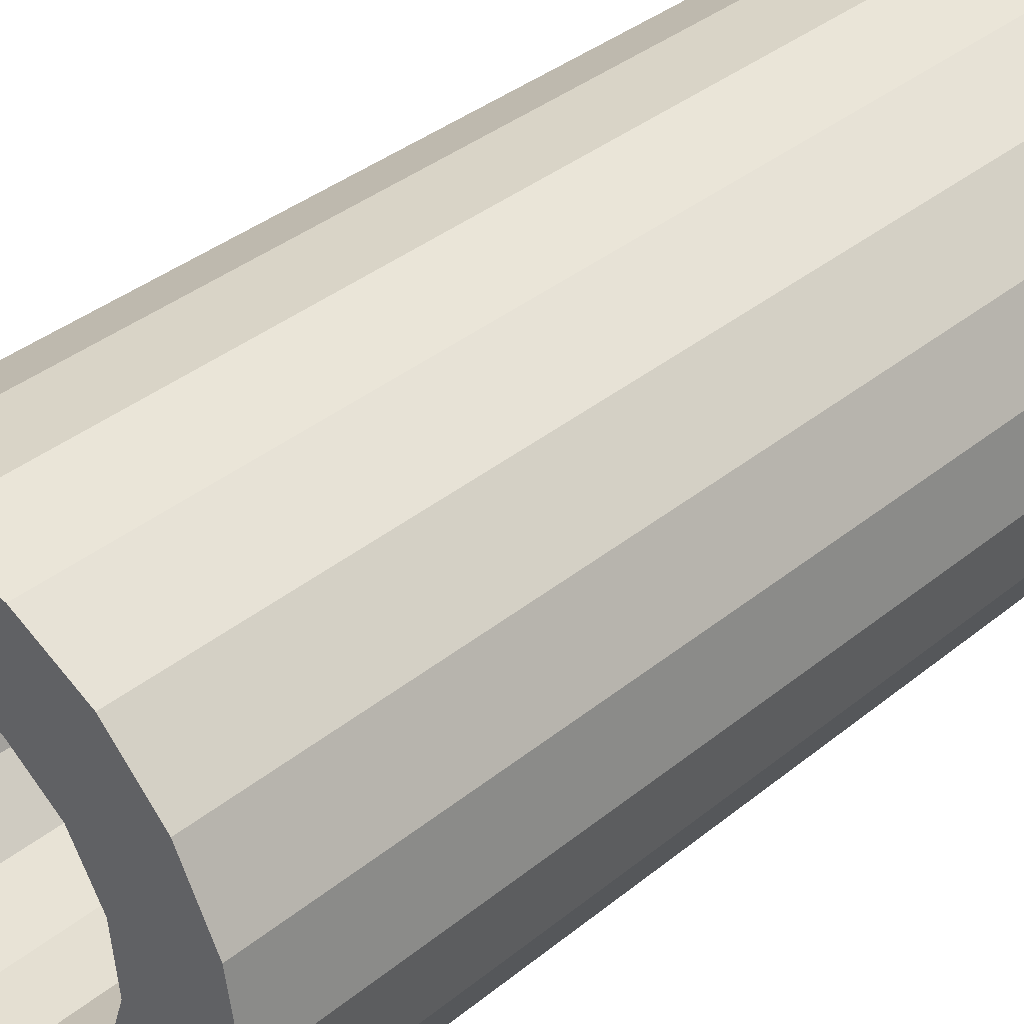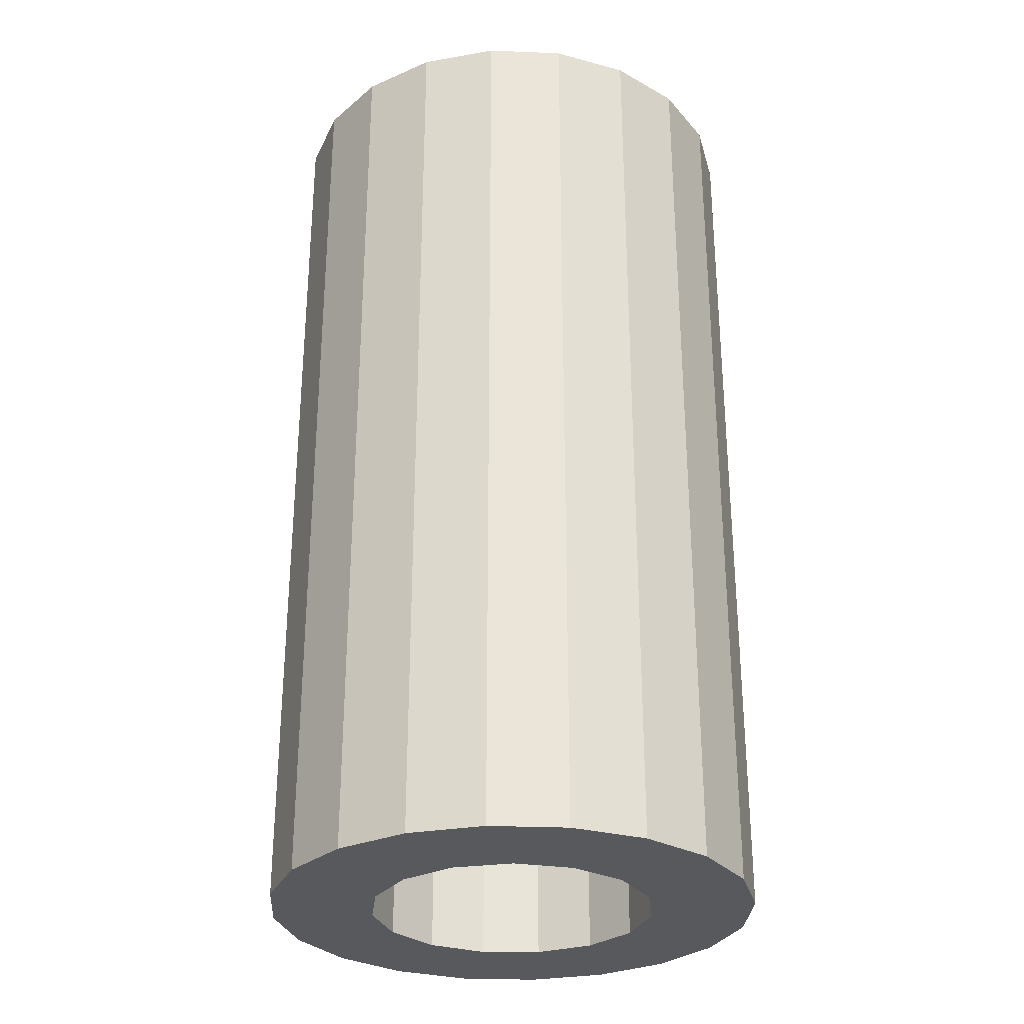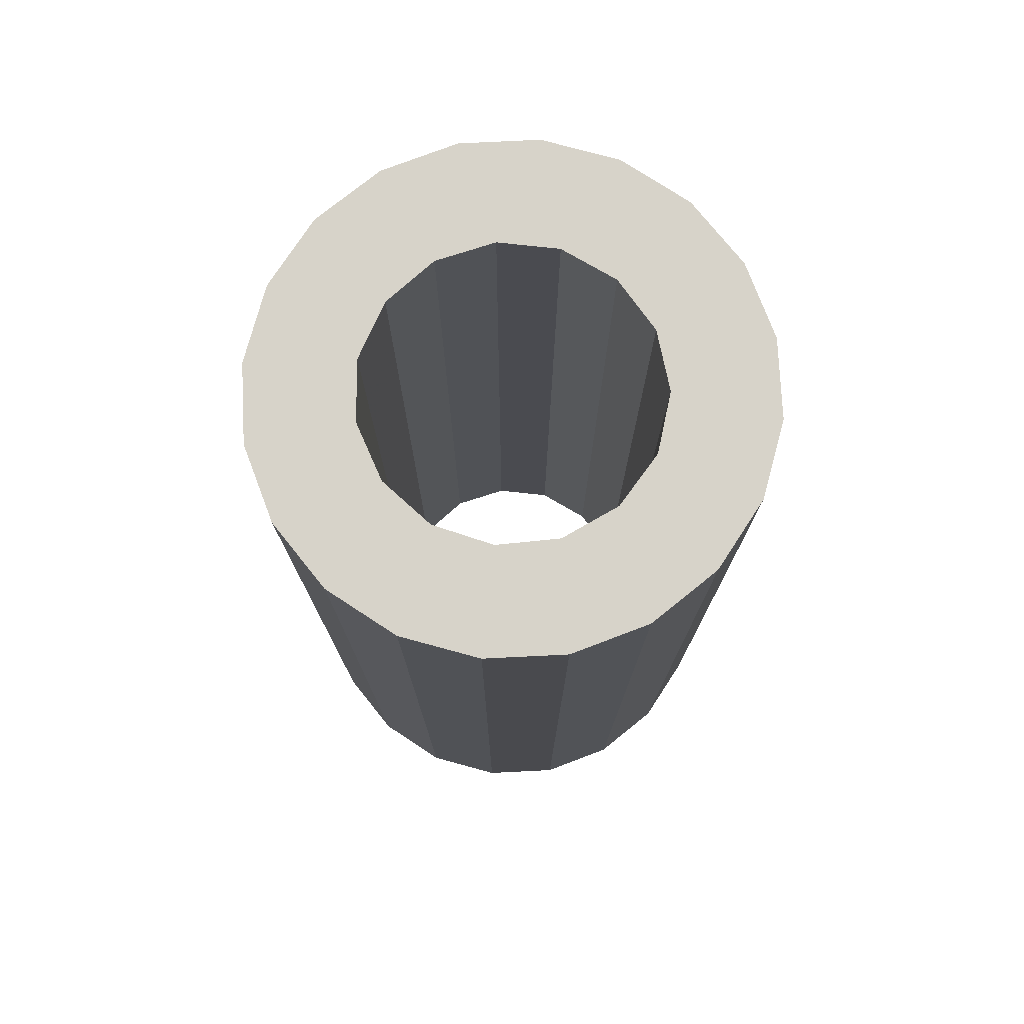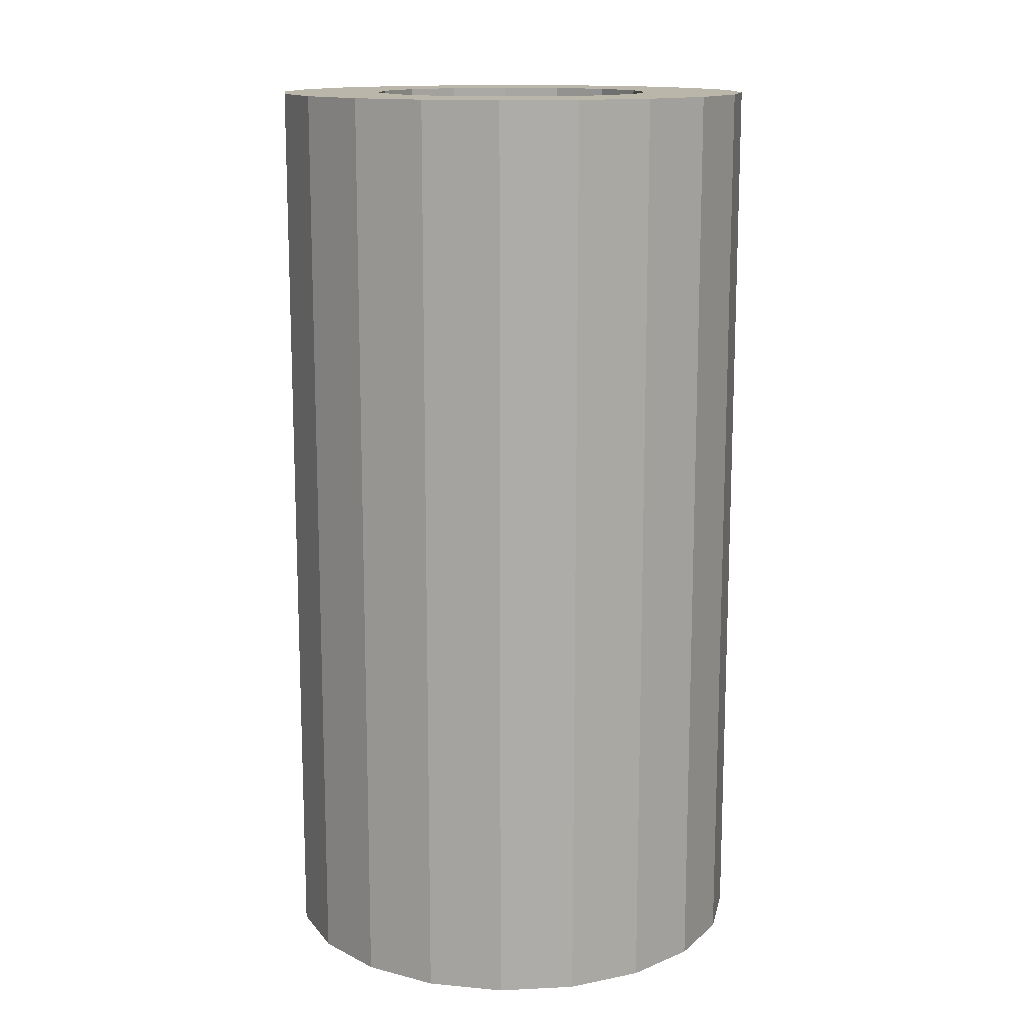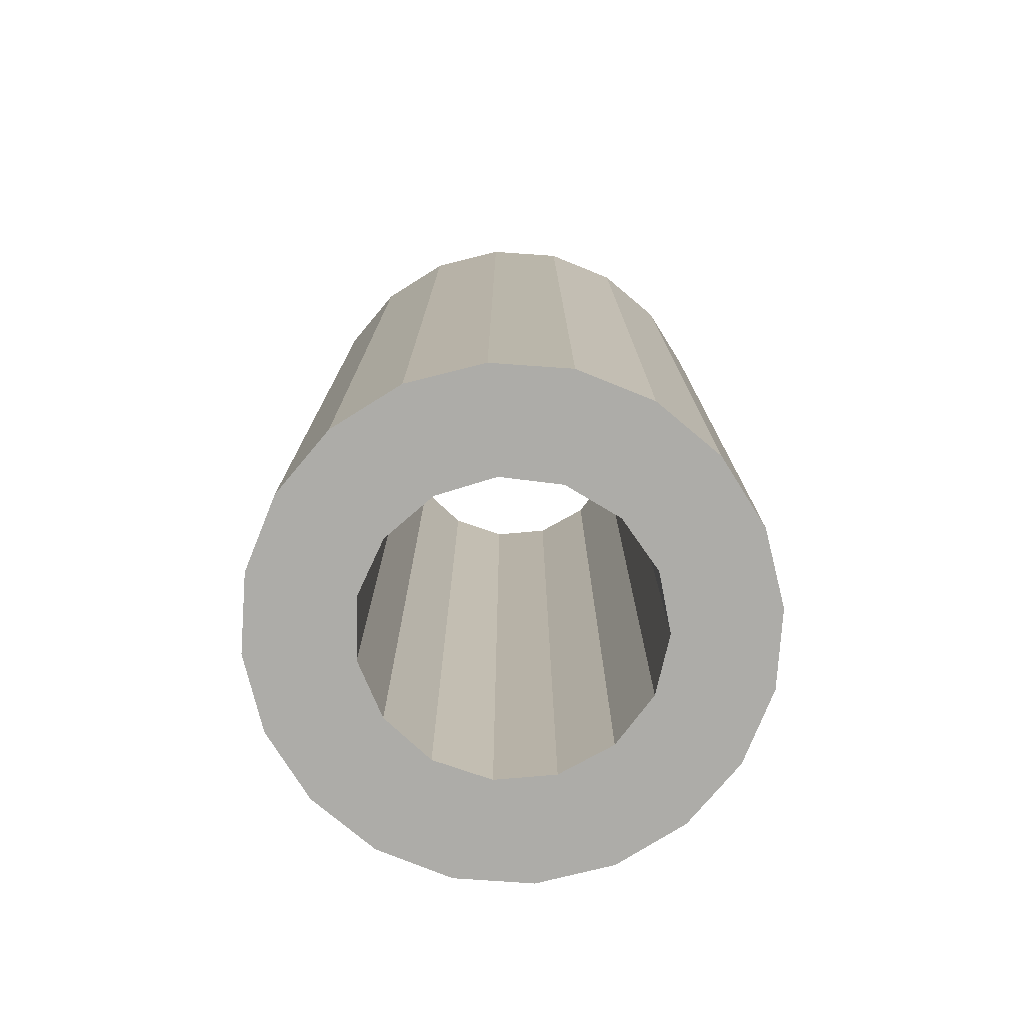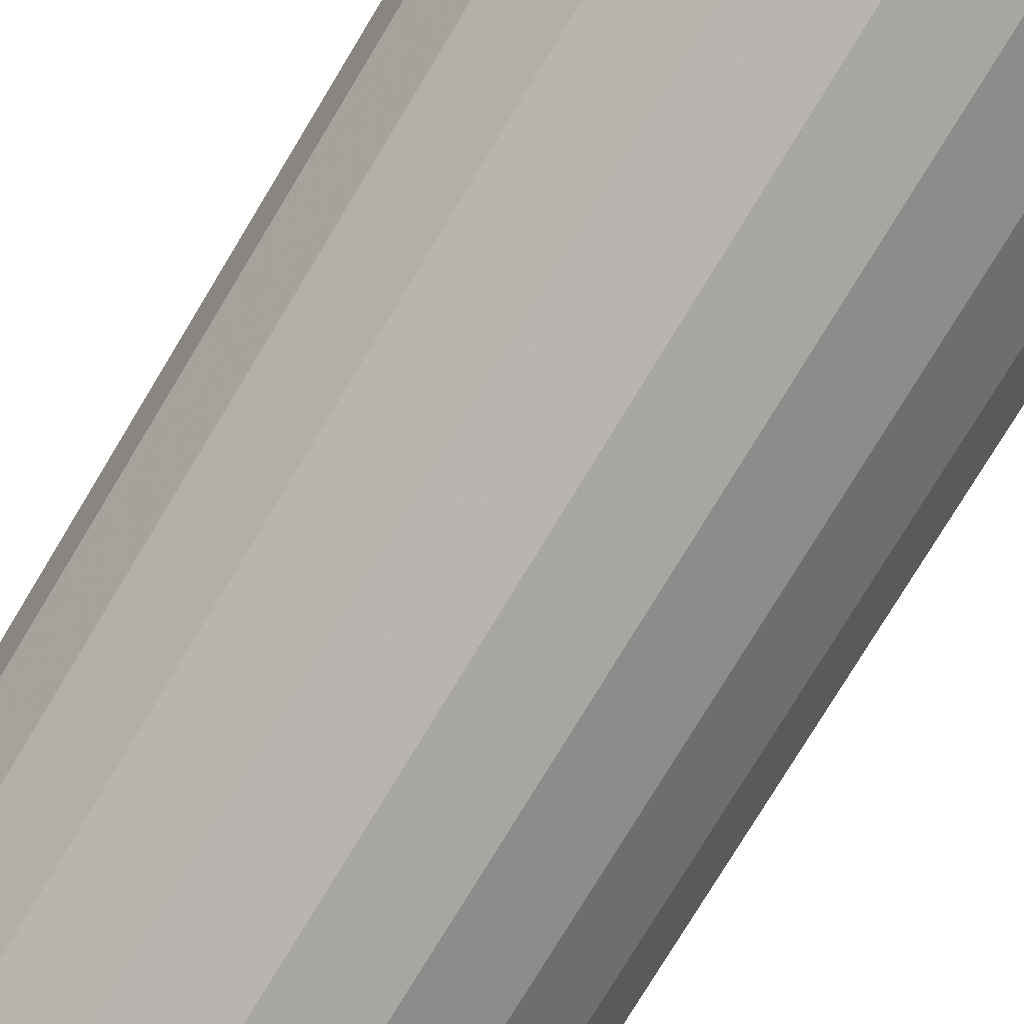
<metadata>
{"format":"obj","ext":"obj","renderer":"f3d","projection":"perspective","resolution":1024,"background":"white","views":[{"elev":37.2,"azim":-136.1,"up":"+Z"},{"elev":-29.4,"azim":-120.5,"up":"+Y"},{"elev":76.4,"azim":150.2,"up":"+Y"},{"elev":13.8,"azim":-87.2,"up":"+Y"},{"elev":-76.6,"azim":-139.0,"up":"+Y"},{"elev":-78.7,"azim":-31.3,"up":"+Z"}]}
</metadata>
<code>
g Plastic
v -0 -0.05225 0.03225
v -0.009271 -0.05225 0.03078
v -0.01763 -0.05225 0.02652
v -0.02427 -0.05225 0.01988
v -0.02853 -0.05225 0.01152
v -0.03 -0.05225 0.00225
v -0.02853 -0.05225 -0.007021
v -0.02427 -0.05225 -0.01538
v -0.01763 -0.05225 -0.02202
v -0.009271 -0.05225 -0.02628
v -0 -0.05225 -0.02775
v 0.009271 -0.05225 -0.02628
v 0.01763 -0.05225 -0.02202
v 0.02427 -0.05225 -0.01538
v 0.02853 -0.05225 -0.007021
v 0.03 -0.05225 0.00225
v 0.02853 -0.05225 0.01152
v 0.02427 -0.05225 0.01988
v 0.01763 -0.05225 0.02652
v 0.009271 -0.05225 0.03078
v -0 -0.05225 0.01975
v 0.007118 -0.05225 0.01824
v 0.013 -0.05225 0.01396
v 0.01664 -0.05225 0.007658
v 0.0174 -0.05225 0.000421
v 0.01516 -0.05225 -0.0065
v 0.01029 -0.05225 -0.01191
v 0.003638 -0.05225 -0.01487
v -0.003638 -0.05225 -0.01487
v -0.01029 -0.05225 -0.01191
v -0.01516 -0.05225 -0.0065
v -0.0174 -0.05225 0.000421
v -0.01664 -0.05225 0.007658
v -0.013 -0.05225 0.01396
v -0.007118 -0.05225 0.01824
v -0 0.06125 0.03225
v 0.009271 0.06125 0.03078
v 0.01763 0.06125 0.02652
v 0.02427 0.06125 0.01988
v 0.02853 0.06125 0.01152
v 0.03 0.06125 0.00225
v 0.02853 0.06125 -0.007021
v 0.02427 0.06125 -0.01538
v 0.01763 0.06125 -0.02202
v 0.009271 0.06125 -0.02628
v -0 0.06125 -0.02775
v -0.009271 0.06125 -0.02628
v -0.01763 0.06125 -0.02202
v -0.02427 0.06125 -0.01538
v -0.02853 0.06125 -0.007021
v -0.03 0.06125 0.00225
v -0.02853 0.06125 0.01152
v -0.02427 0.06125 0.01988
v -0.01763 0.06125 0.02652
v -0.009271 0.06125 0.03078
v -0 0.06125 0.01975
v -0.007118 0.06125 0.01824
v -0.013 0.06125 0.01396
v -0.01664 0.06125 0.007658
v -0.0174 0.06125 0.000421
v -0.01516 0.06125 -0.0065
v -0.01029 0.06125 -0.01191
v -0.003638 0.06125 -0.01487
v 0.003638 0.06125 -0.01487
v 0.01029 0.06125 -0.01191
v 0.01516 0.06125 -0.0065
v 0.0174 0.06125 0.000421
v 0.01664 0.06125 0.007658
v 0.013 0.06125 0.01396
v 0.007118 0.06125 0.01824
f 20 1 21
f 21 1 2
f 21 2 35
f 35 2 3
f 35 3 34
f 34 3 4
f 34 4 33
f 33 4 5
f 33 5 6
f 33 6 32
f 32 6 7
f 32 7 31
f 31 7 8
f 31 8 30
f 30 8 9
f 30 9 10
f 30 10 29
f 29 10 11
f 29 11 28
f 28 11 12
f 28 12 27
f 27 12 13
f 27 13 14
f 27 14 26
f 26 14 15
f 26 15 25
f 25 15 16
f 25 16 24
f 24 16 17
f 24 17 18
f 24 18 23
f 23 18 19
f 23 19 22
f 22 19 20
f 22 20 21
f 55 36 56
f 56 36 37
f 56 37 70
f 70 37 38
f 70 38 69
f 69 38 39
f 69 39 68
f 68 39 40
f 68 40 41
f 68 41 67
f 67 41 42
f 67 42 66
f 66 42 43
f 66 43 65
f 65 43 44
f 65 44 45
f 65 45 64
f 64 45 46
f 64 46 63
f 63 46 47
f 63 47 62
f 62 47 48
f 62 48 49
f 62 49 61
f 61 49 50
f 61 50 60
f 60 50 51
f 60 51 59
f 59 51 52
f 59 52 53
f 59 53 58
f 58 53 54
f 58 54 57
f 57 54 55
f 57 55 56
f 35 56 21
f 21 56 70
f 21 70 22
f 22 70 69
f 22 69 23
f 23 69 68
f 23 68 24
f 24 68 67
f 24 67 25
f 25 67 66
f 25 66 26
f 26 66 65
f 26 65 27
f 27 65 64
f 27 64 28
f 28 64 63
f 28 63 29
f 29 63 62
f 29 62 30
f 30 62 61
f 30 61 31
f 31 61 60
f 31 60 32
f 32 60 59
f 32 59 33
f 33 59 58
f 33 58 34
f 34 58 57
f 34 57 35
f 35 57 56
f 20 37 1
f 1 37 36
f 1 36 2
f 2 36 55
f 2 55 3
f 3 55 54
f 3 54 4
f 4 54 53
f 4 53 5
f 5 53 52
f 5 52 6
f 6 52 51
f 6 51 7
f 7 51 50
f 7 50 8
f 8 50 49
f 8 49 9
f 9 49 48
f 9 48 10
f 10 48 47
f 10 47 11
f 11 47 46
f 11 46 12
f 12 46 45
f 12 45 13
f 13 45 44
f 13 44 14
f 14 44 43
f 14 43 15
f 15 43 42
f 15 42 16
f 16 42 41
f 16 41 17
f 17 41 40
f 17 40 18
f 18 40 39
f 18 39 19
f 19 39 38
f 19 38 20
f 20 38 37

</code>
